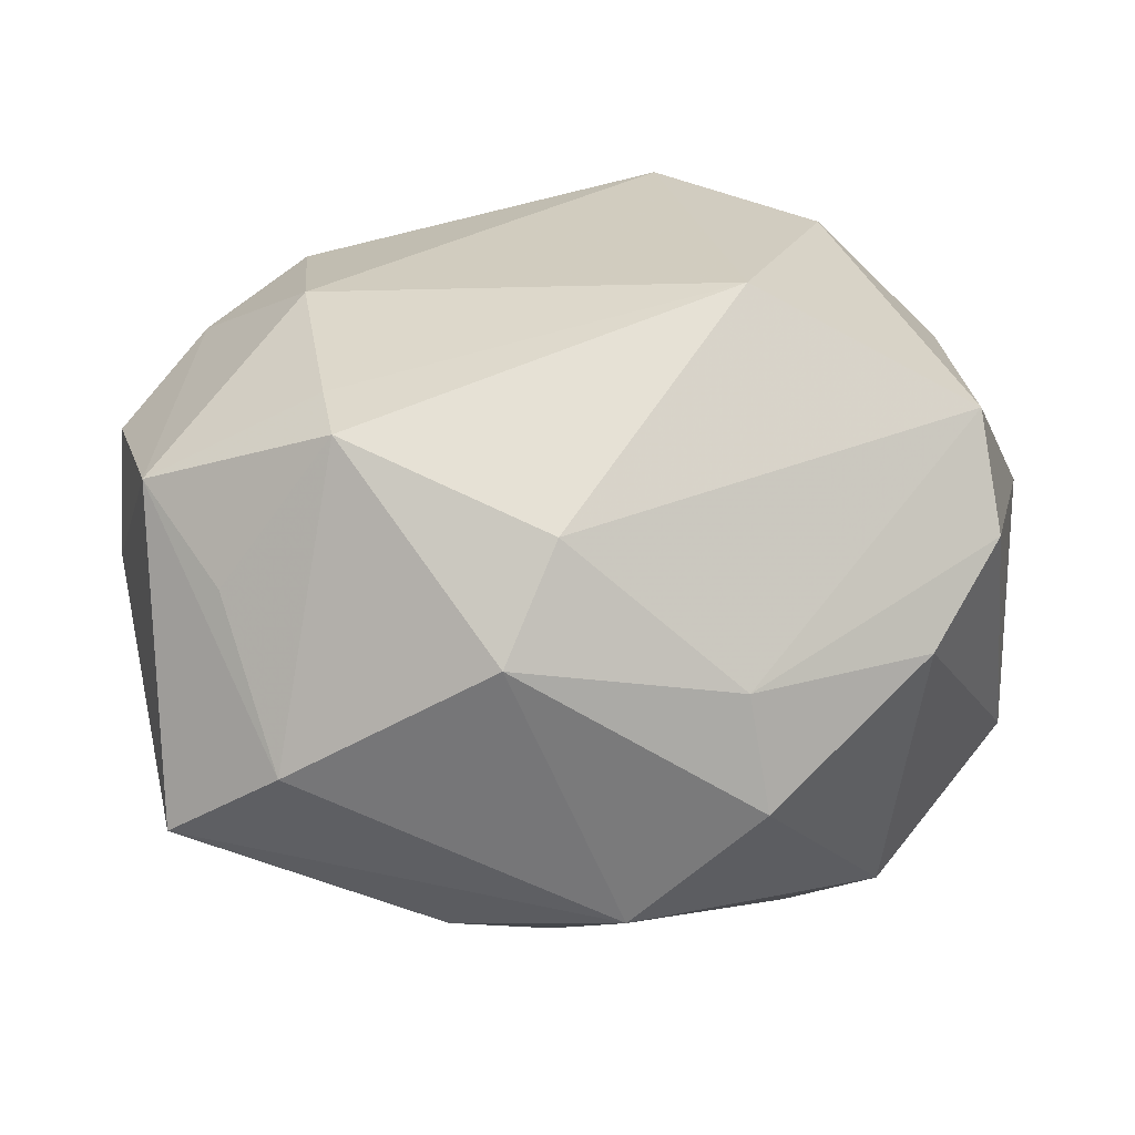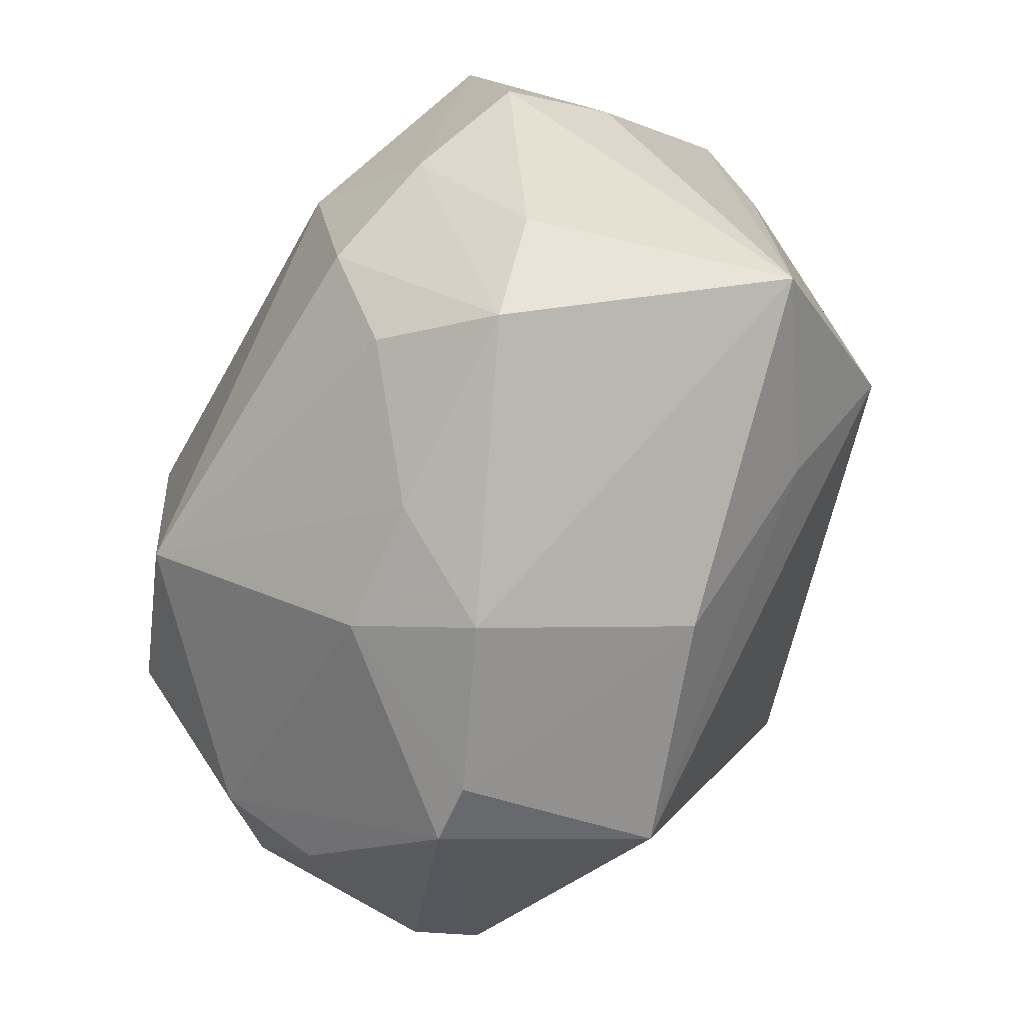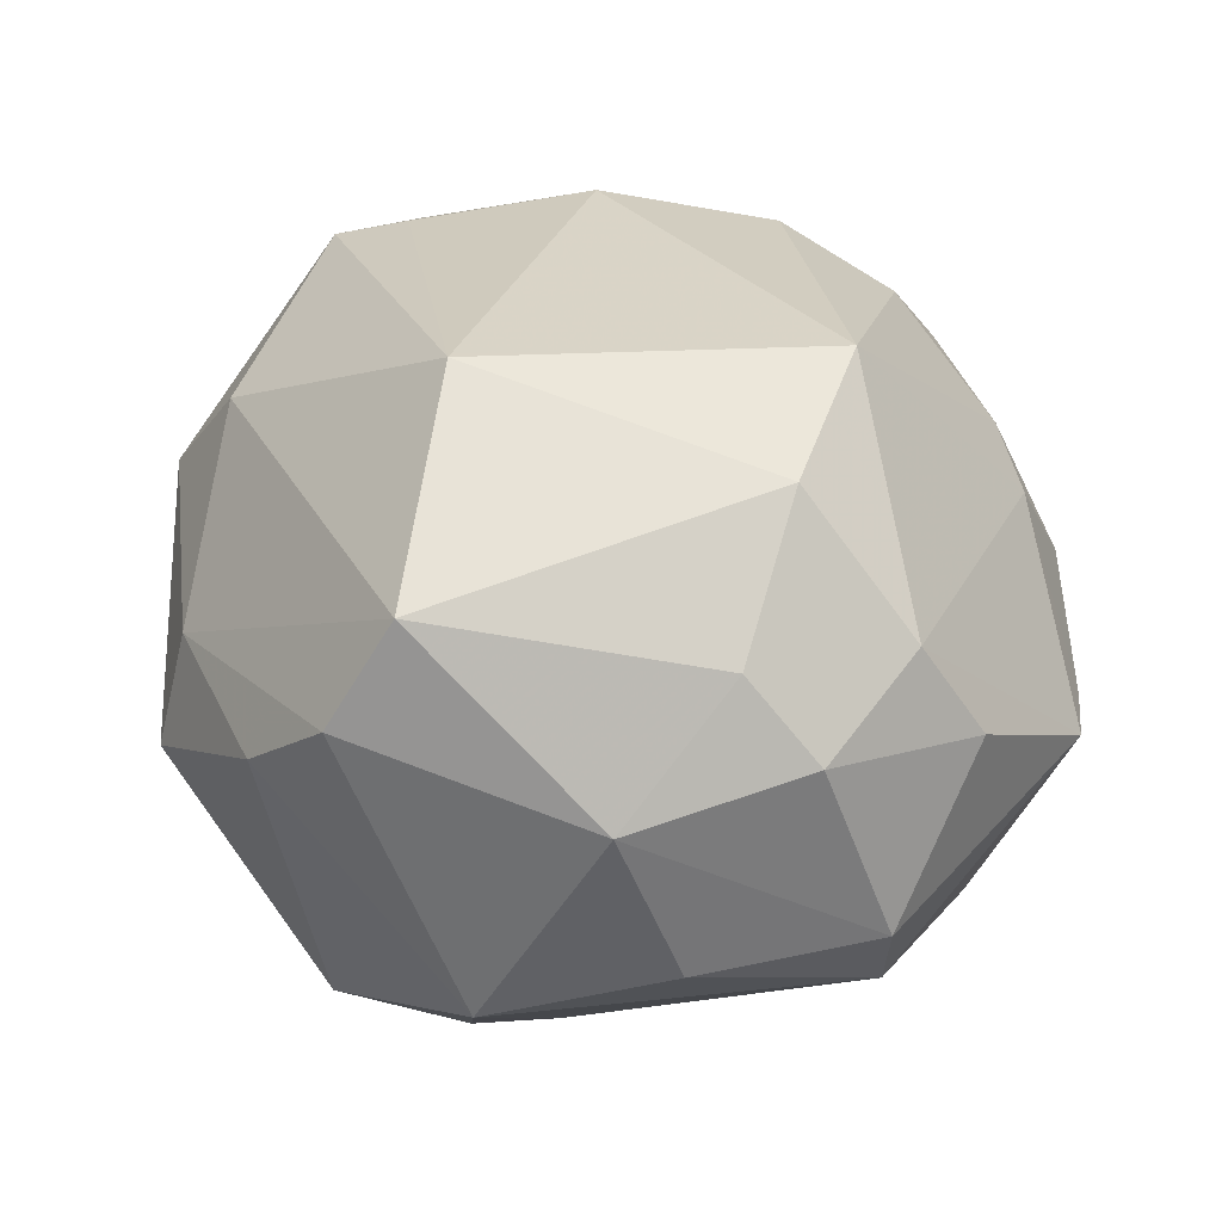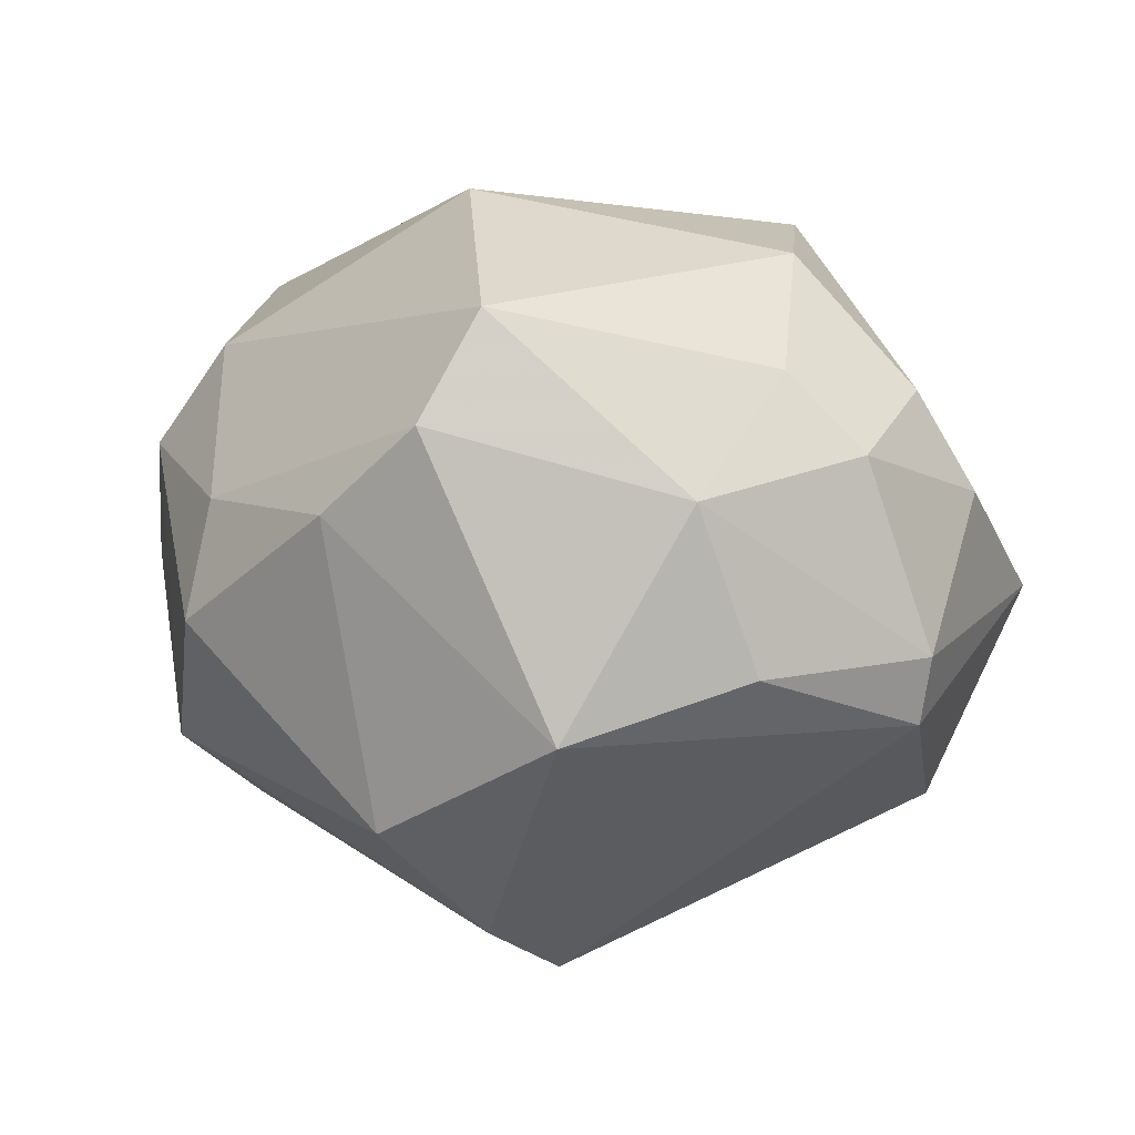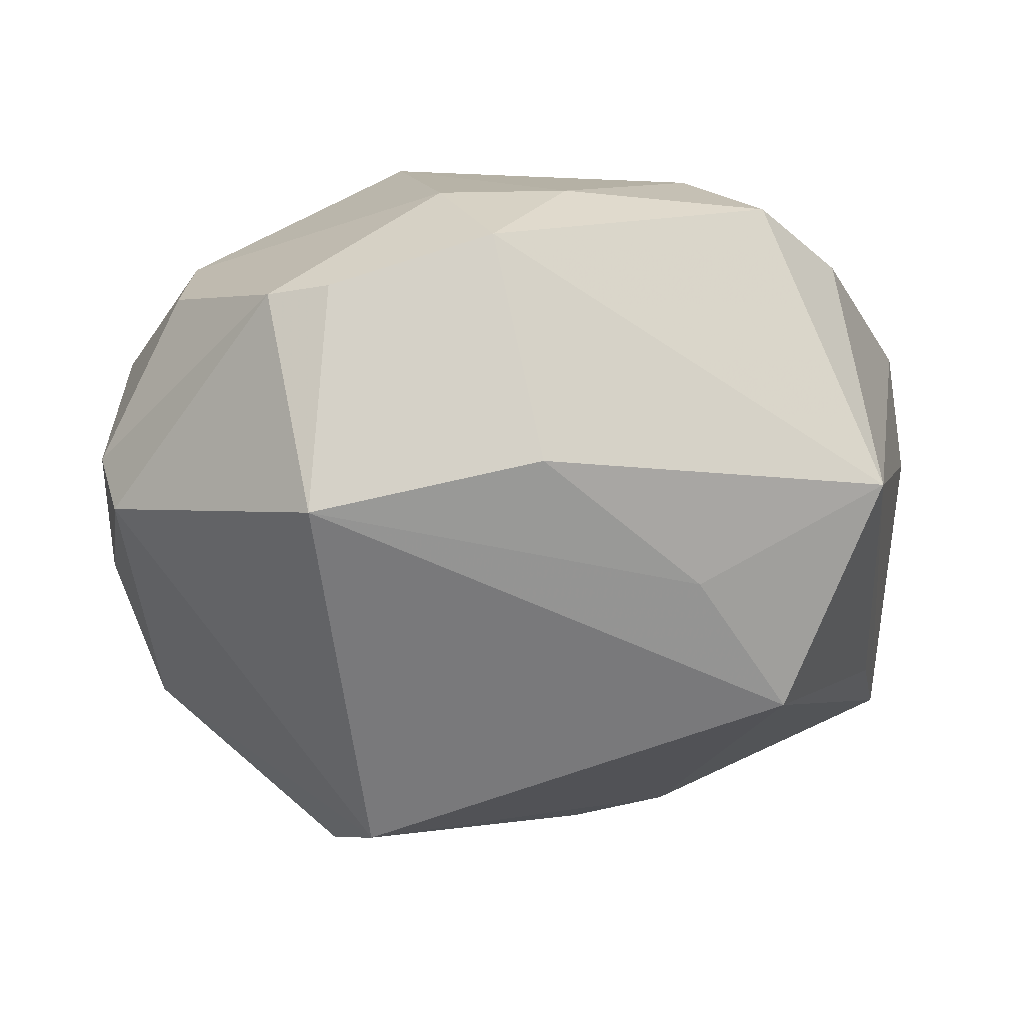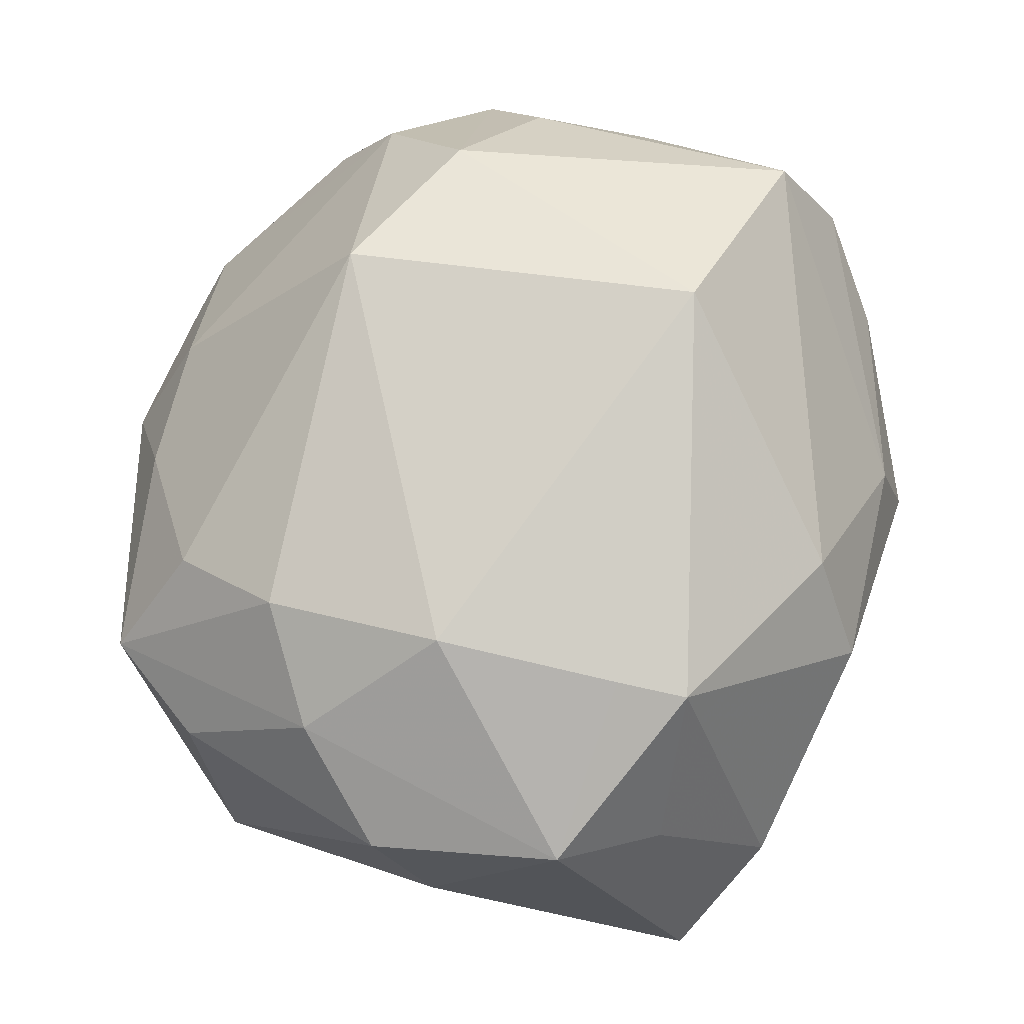
<metadata>
{"format":"obj","ext":"obj","renderer":"f3d","projection":"perspective","resolution":1024,"background":"white","views":[{"elev":29.7,"azim":170.5,"up":"+Z"},{"elev":-74.6,"azim":69.2,"up":"+Y"},{"elev":35.6,"azim":-98.3,"up":"+Z"},{"elev":5.1,"azim":-112.4,"up":"+Z"},{"elev":-35.9,"azim":1.5,"up":"+Z"},{"elev":71.1,"azim":101.9,"up":"+Z"}]}
</metadata>
<code>
v 0.006899 -0.03952 0.01188
v -0.01111 0.04255 -0.004434
v -0.03514 0.02183 0.02487
v 0.001506 0.03983 -0.01706
v -0.0005116 -0.04438 0.001554
v -0.01716 -0.04249 -0.003316
v 0.03659 0.02248 0.0124
v -0.01911 -0.03252 -0.02441
v 0.0431 0.0273 -0.01042
v 0.03564 -0.02857 0.01007
v -0.04489 0.005455 0.00786
v -0.04158 -0.01882 -0.0136
v -0.04293 -0.01235 0.01151
v 0.0127 0.03891 0.0112
v -0.009609 0.03954 0.006916
v -0.03586 0.02824 0.01455
v 0.02897 -0.007834 -0.03239
v -0.03468 -0.02208 0.01712
v -0.02814 0.03462 0.006372
v 0.02568 0.01515 0.02816
v -0.0413 0.01719 -0.01375
v 0.006798 0.03351 0.02121
v 0.02002 -0.02096 -0.02586
v -0.02221 -0.01276 -0.02877
v -0.01394 0.01503 0.03616
v 0.04271 0.01268 0.01932
v 0.02556 0.02228 0.02733
v -0.04353 -0.01896 -0.007062
v -0.039 -0.006031 0.01917
v 0.007013 0.0301 -0.02423
v 0.03512 -0.01519 0.0215
v -0.01514 0.006327 -0.0398
v 0.03273 0.03385 -0.001435
v -0.00637 -0.03881 0.01257
v 0.03907 -0.02559 -0.01697
v -0.03516 -0.02824 0.007423
v -0.0278 -0.01251 0.02997
v -0.04492 -0.00068 -0.00817
v -0.01218 -0.02061 0.03326
v 0.04442 -0.006322 0.01524
v 0.01983 -0.03201 0.0198
v -0.02352 -0.04092 -0.003041
v 0.02757 -0.0383 0.009842
v 0.02422 -0.02105 0.02616
v 0.02569 -0.003194 0.0301
v 0.00428 -0.03429 -0.01977
v -0.02593 0.02871 -0.02311
v 0.04069 0.01192 -0.0158
v -0.02007 0.01561 -0.03465
v 0.01733 0.0323 -0.02068
v 0.04544 -0.0001368 0.004399
f 17 8 32
f 40 35 51
f 5 35 43
f 12 21 32
f 46 35 5
f 25 37 39
f 51 35 9
f 20 27 25
f 35 40 10
f 10 43 35
f 32 8 24
f 24 12 32
f 8 12 24
f 8 17 23
f 23 46 8
f 23 17 35
f 35 46 23
f 42 36 28
f 28 12 42
f 42 12 8
f 41 43 44
f 44 39 41
f 26 40 51
f 51 9 26
f 27 20 26
f 35 17 48
f 48 9 35
f 17 9 48
f 50 17 32
f 50 9 17
f 4 9 50
f 32 21 49
f 21 47 49
f 49 47 4
f 19 47 21
f 28 11 38
f 38 11 21
f 38 12 28
f 21 12 38
f 44 43 31
f 43 10 31
f 31 10 40
f 40 26 31
f 6 42 8
f 6 46 5
f 8 46 6
f 44 31 45
f 45 39 44
f 45 20 25
f 45 26 20
f 45 31 26
f 25 39 45
f 34 6 5
f 42 6 34
f 27 26 7
f 2 14 4
f 15 14 2
f 2 19 15
f 4 47 2
f 47 19 2
f 33 9 4
f 4 14 33
f 33 26 9
f 33 7 26
f 33 14 27
f 27 7 33
f 25 27 22
f 27 14 22
f 22 14 15
f 4 50 30
f 30 49 4
f 30 50 32
f 32 49 30
f 21 11 16
f 16 19 21
f 15 19 16
f 18 39 37
f 18 34 39
f 36 42 18
f 42 34 18
f 1 41 39
f 39 34 1
f 43 41 1
f 5 43 1
f 1 34 5
f 11 29 3
f 3 16 11
f 3 29 37
f 3 37 25
f 25 22 3
f 3 22 15
f 15 16 3
f 37 29 13
f 13 18 37
f 36 18 13
f 13 11 28
f 13 29 11
f 28 36 13

</code>
